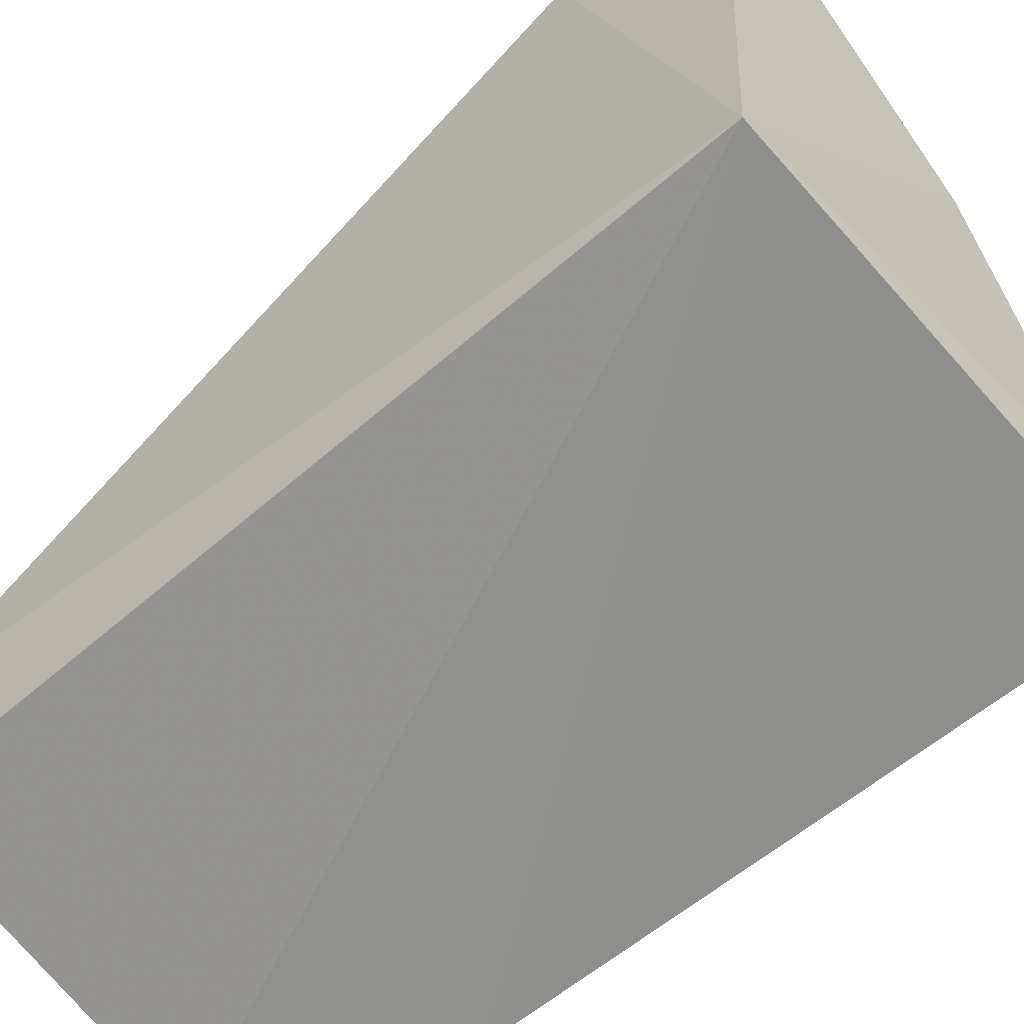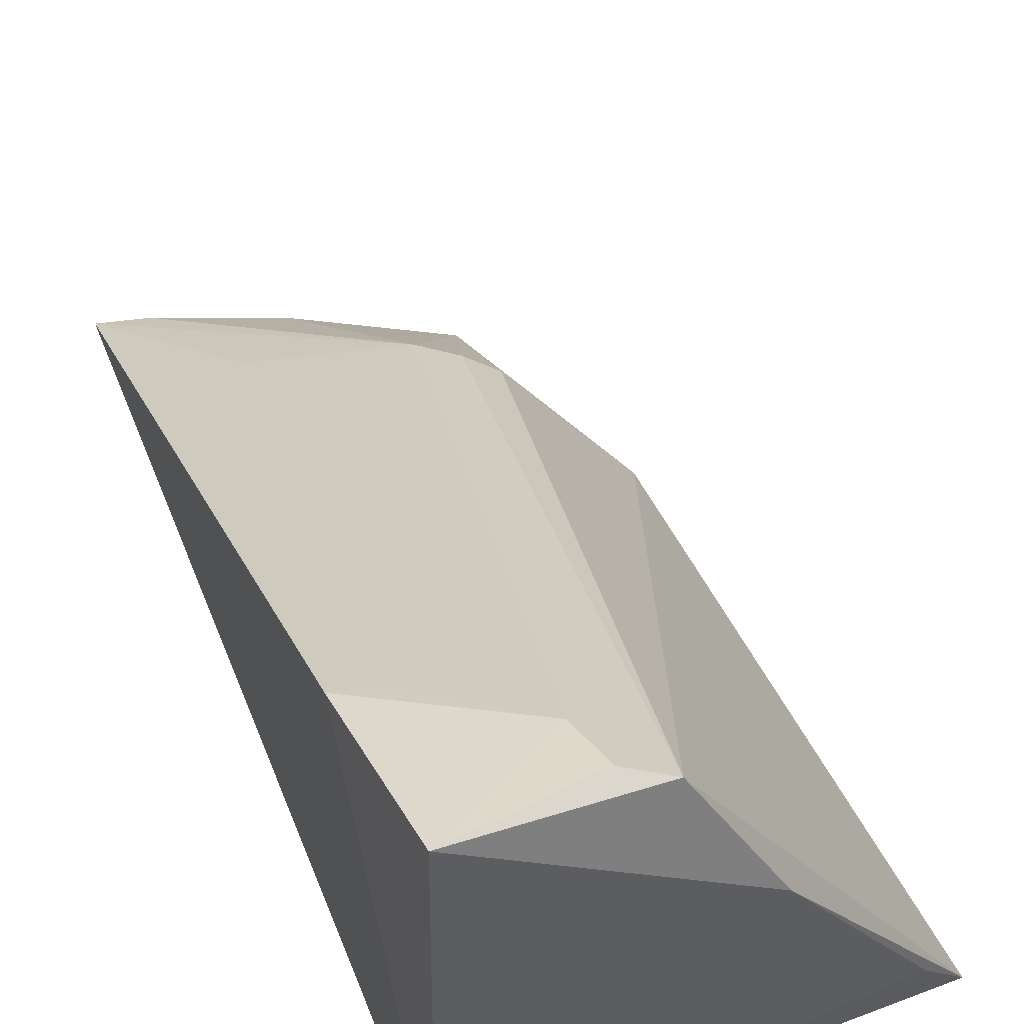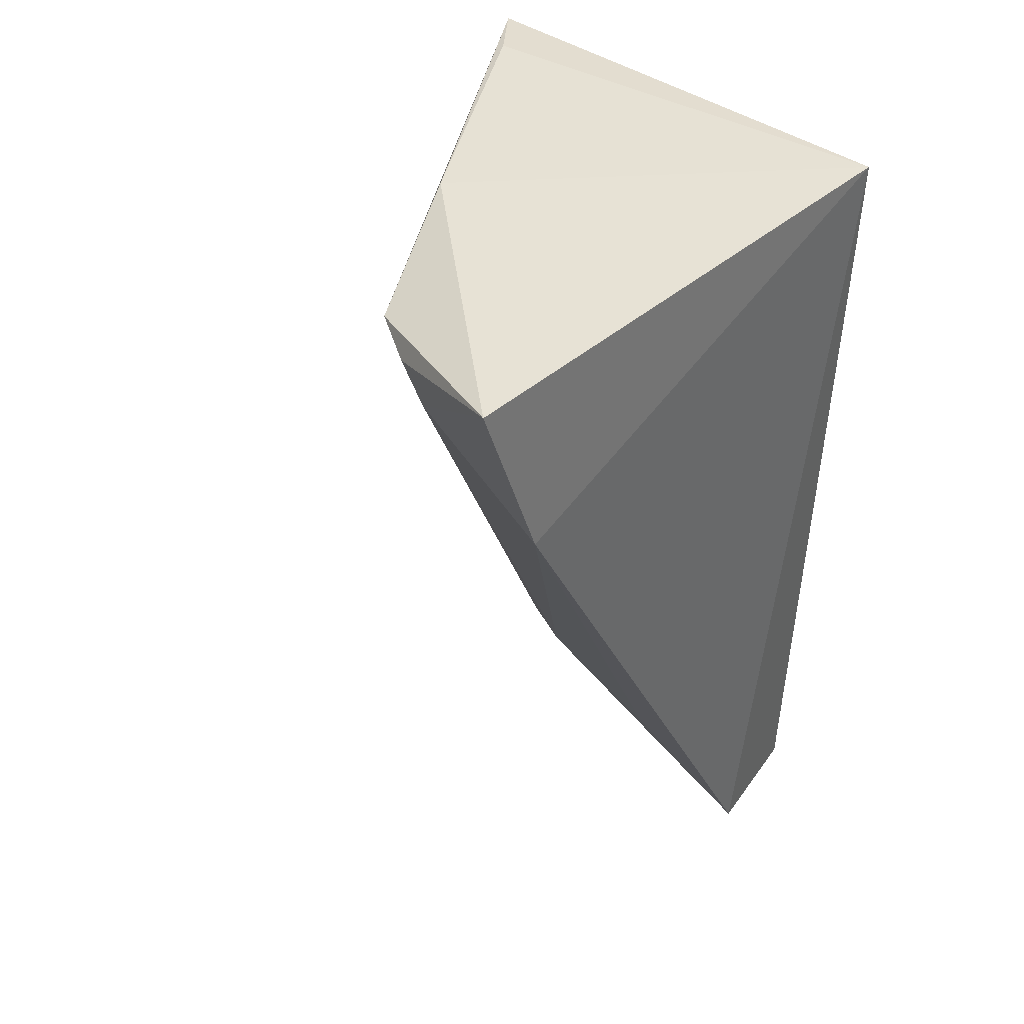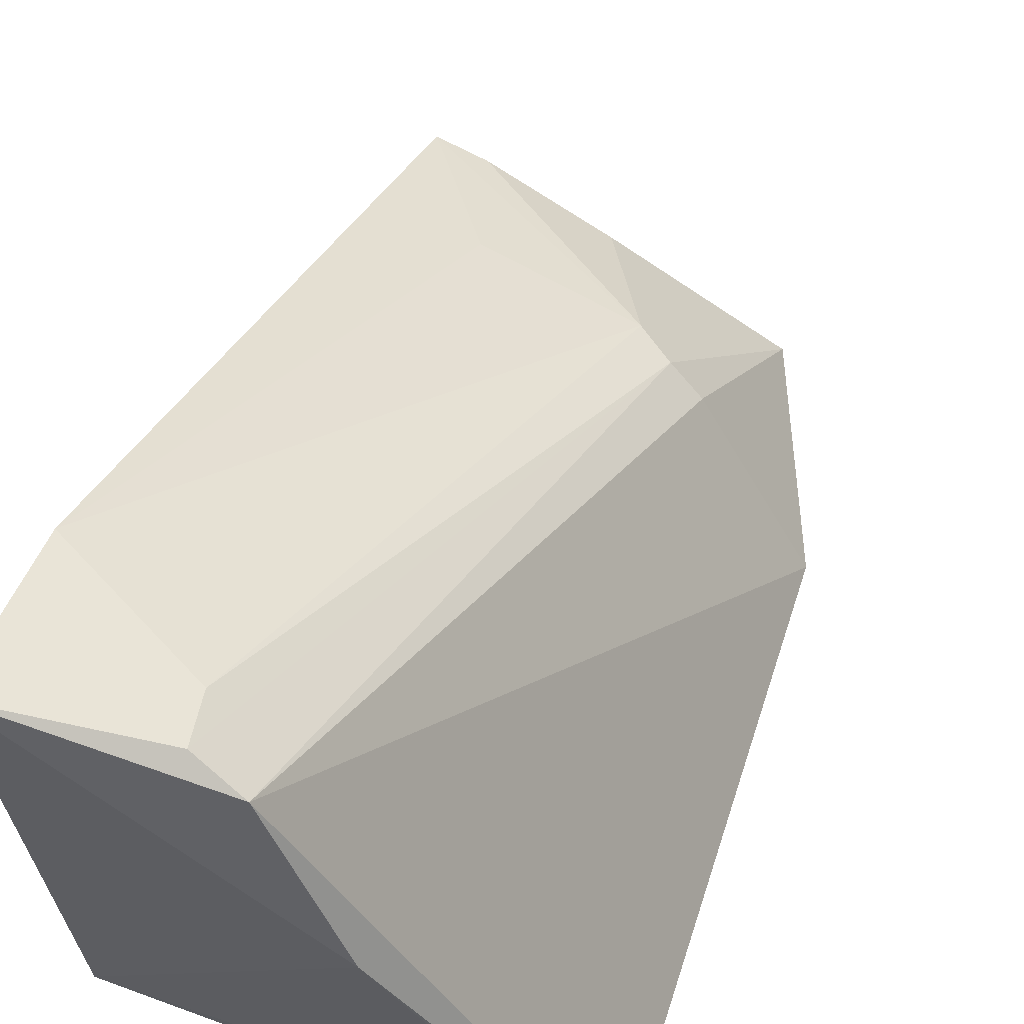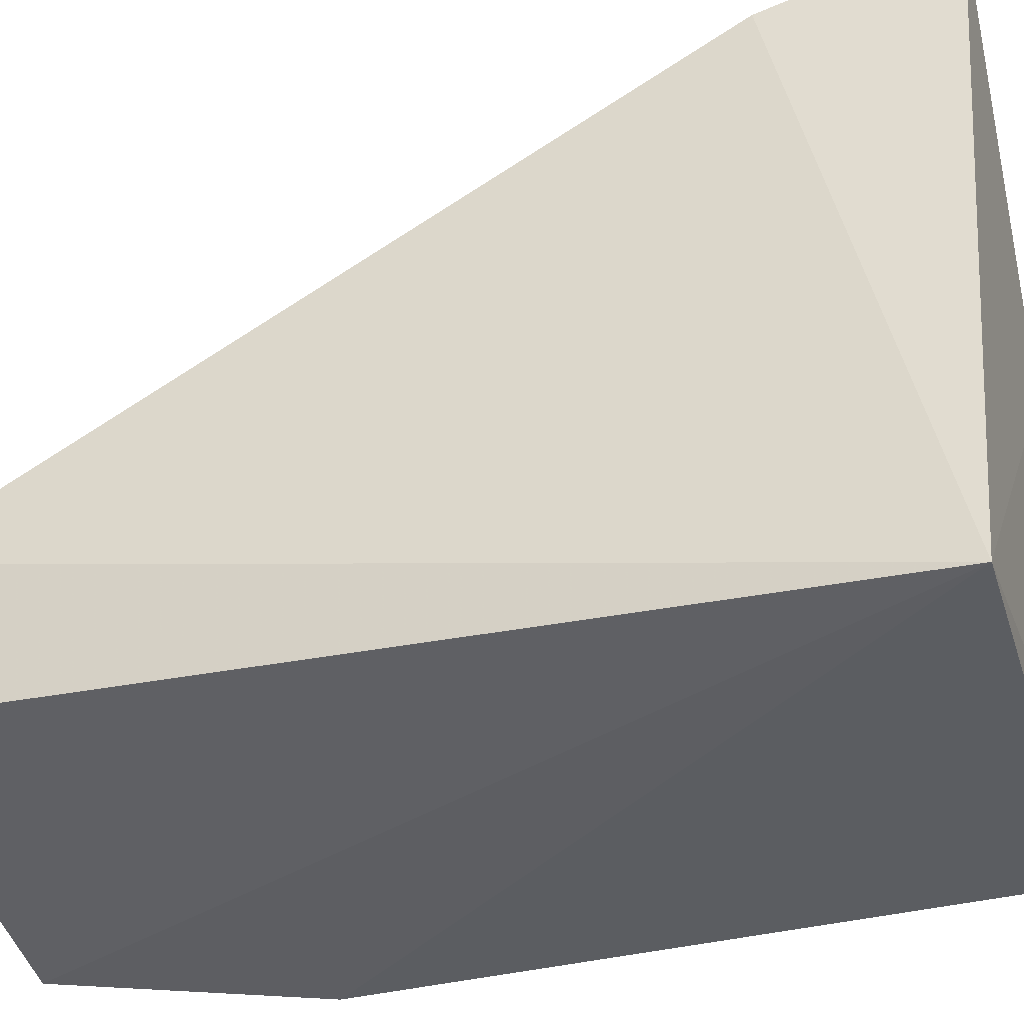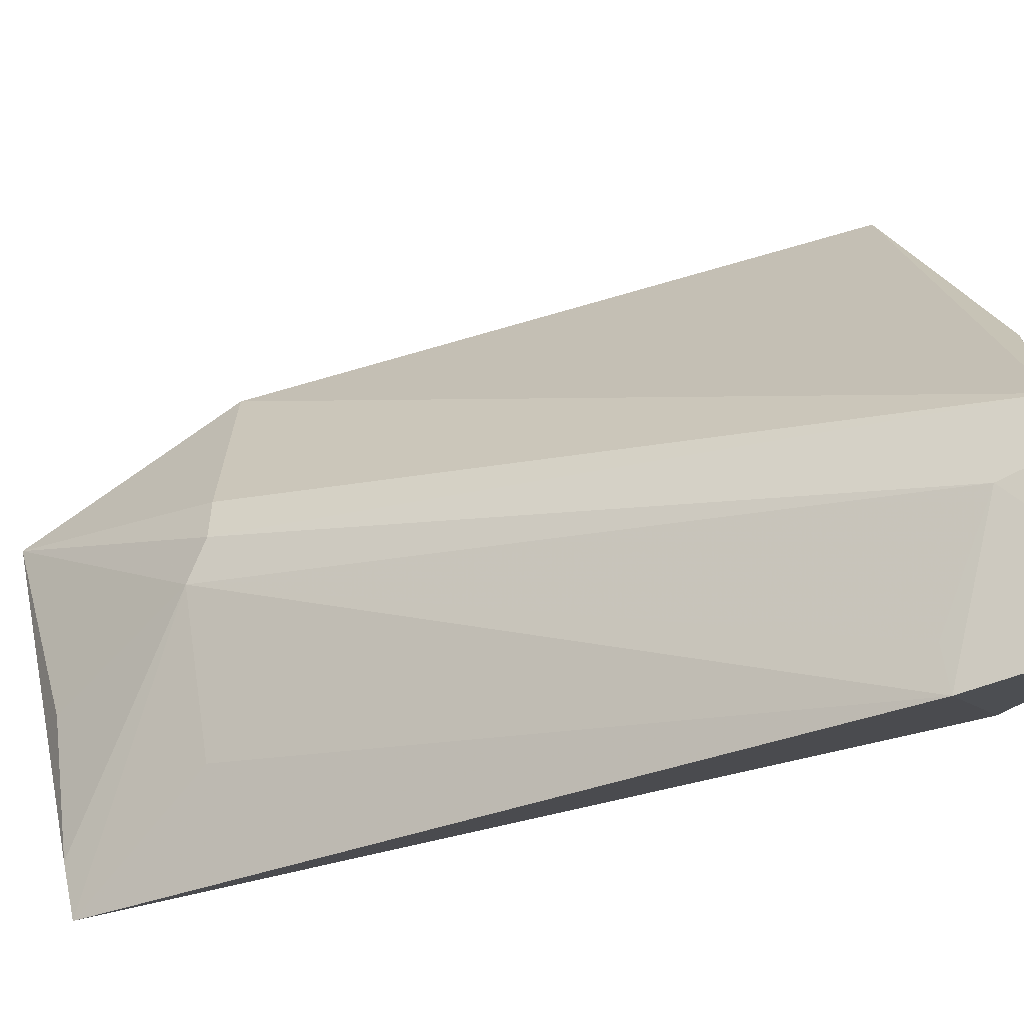
<metadata>
{"format":"obj","ext":"obj","renderer":"f3d","projection":"perspective","resolution":1024,"background":"white","views":[{"elev":-62.8,"azim":131.1,"up":"+Z"},{"elev":53.2,"azim":157.9,"up":"+Z"},{"elev":41.1,"azim":40.7,"up":"+Y"},{"elev":59.2,"azim":-159.3,"up":"+Z"},{"elev":-35.5,"azim":106.7,"up":"+Z"},{"elev":79.5,"azim":77.5,"up":"+Z"}]}
</metadata>
<code>
v 0.004696 0.004987 0.09544
v 0.005066 -0.06175 0.06225
v 0.004231 0.002026 0.05043
v -0.03207 0.00203 0.05039
v -0.02013 -0.04759 0.0614
v -0.0223 -0.06235 0.04824
v -0.01657 0.004249 0.076
v 0.005528 -0.008054 0.09124
v 0.003431 -0.06215 0.05255
v -0.02967 -0.04502 0.04813
v -0.01462 -0.05022 0.06384
v -0.02841 0.002756 0.05531
v -0.01024 0.002246 0.08883
v -0.008857 -0.06088 0.05772
v -0.01747 -0.04825 0.06353
v -0.002542 -0.05099 0.06647
v -0.005744 -0.002595 0.09
v 0.001131 -0.06175 0.06117
v -0.006592 0.001474 0.09105
v 0.002388 -0.007866 0.09026
f 7 1 3
f 8 2 3
f 8 3 1
f 9 6 3
f 9 3 2
f 9 2 6
f 10 4 3
f 10 3 6
f 10 6 5
f 12 7 3
f 12 3 4
f 12 4 7
f 13 1 7
f 13 10 5
f 13 7 4
f 13 4 10
f 14 11 6
f 15 5 6
f 15 6 11
f 15 13 5
f 16 11 2
f 16 2 8
f 16 8 11
f 17 8 1
f 17 15 11
f 18 14 6
f 18 6 2
f 18 2 11
f 18 11 14
f 19 17 1
f 19 1 13
f 19 13 15
f 19 15 17
f 20 17 11
f 20 11 8
f 20 8 17

</code>
